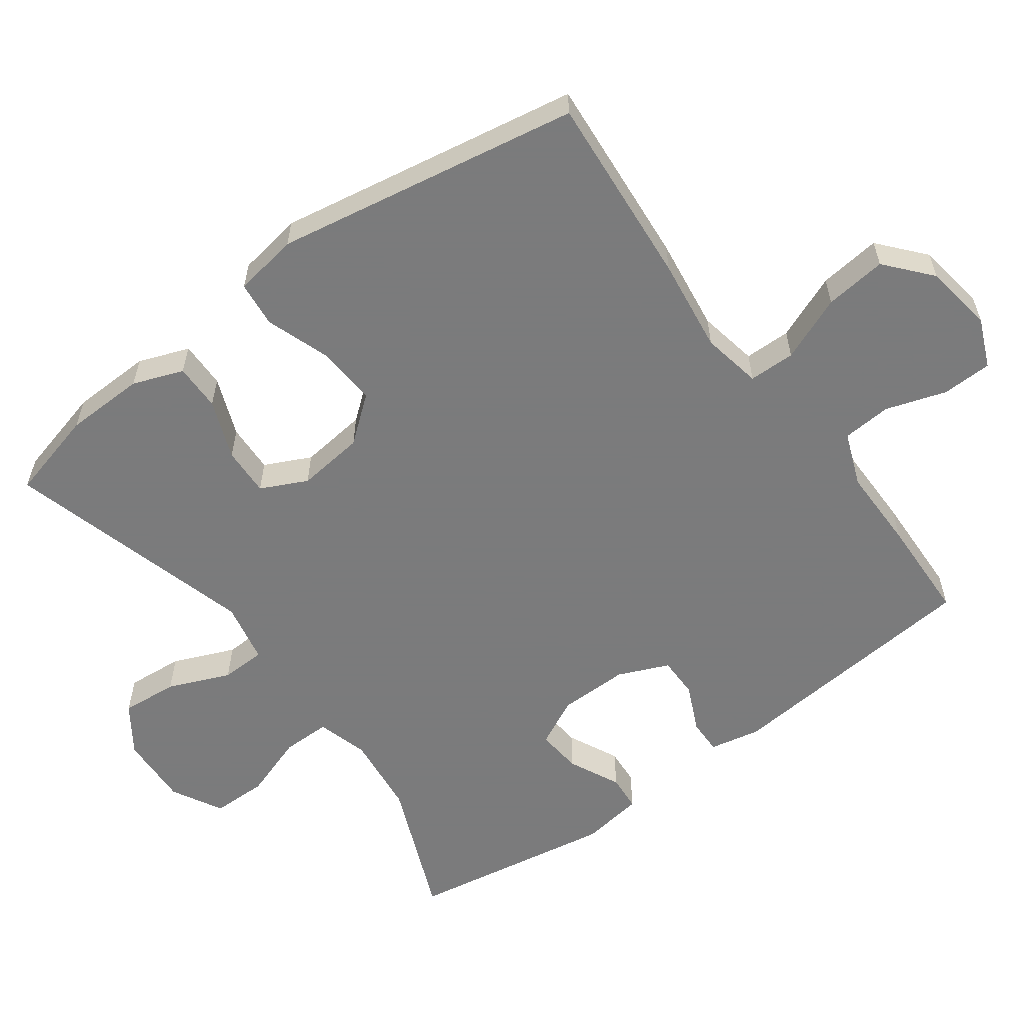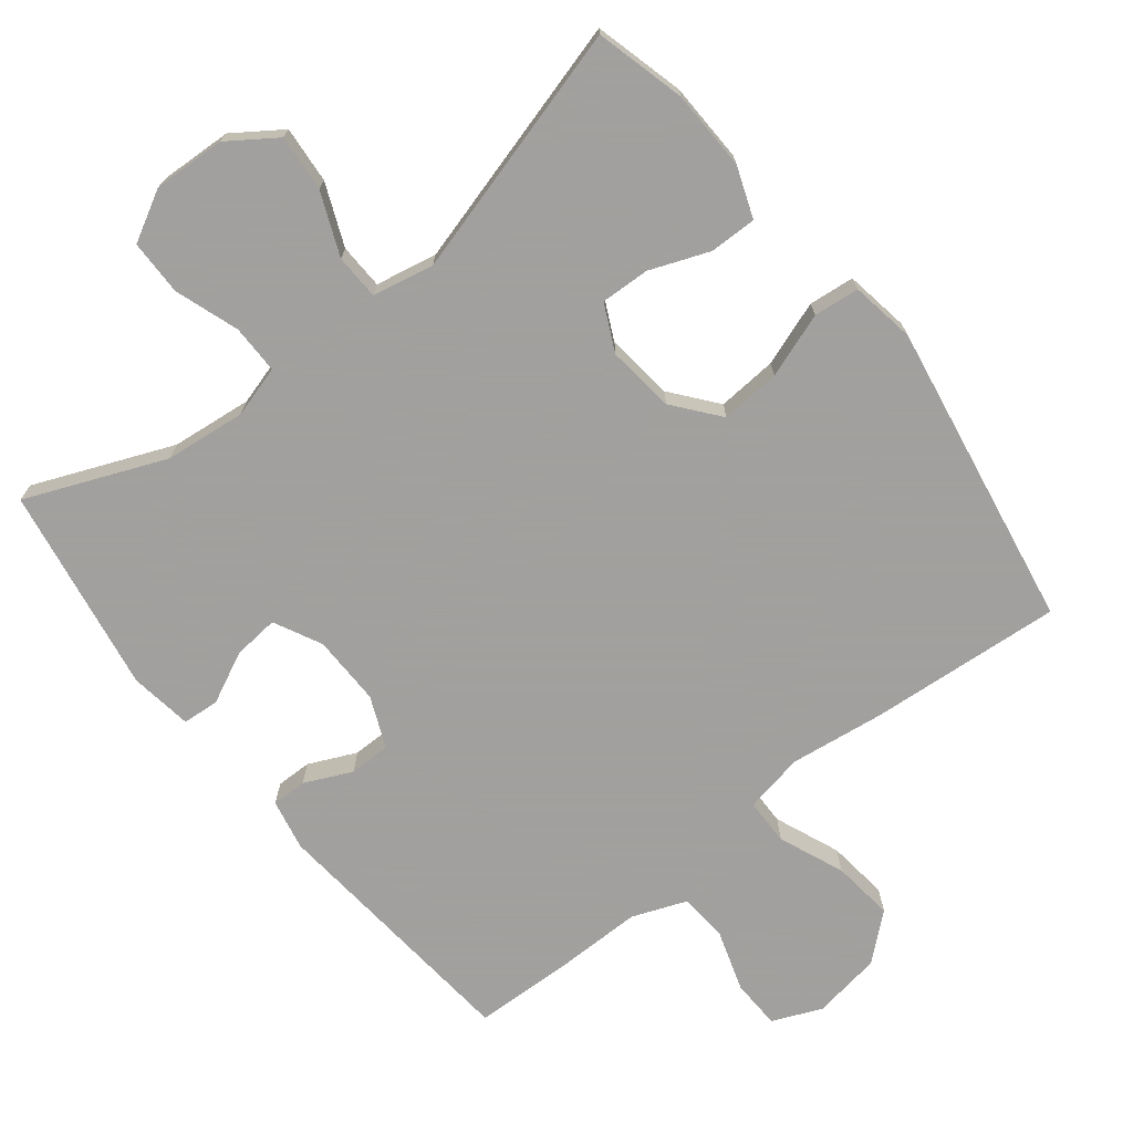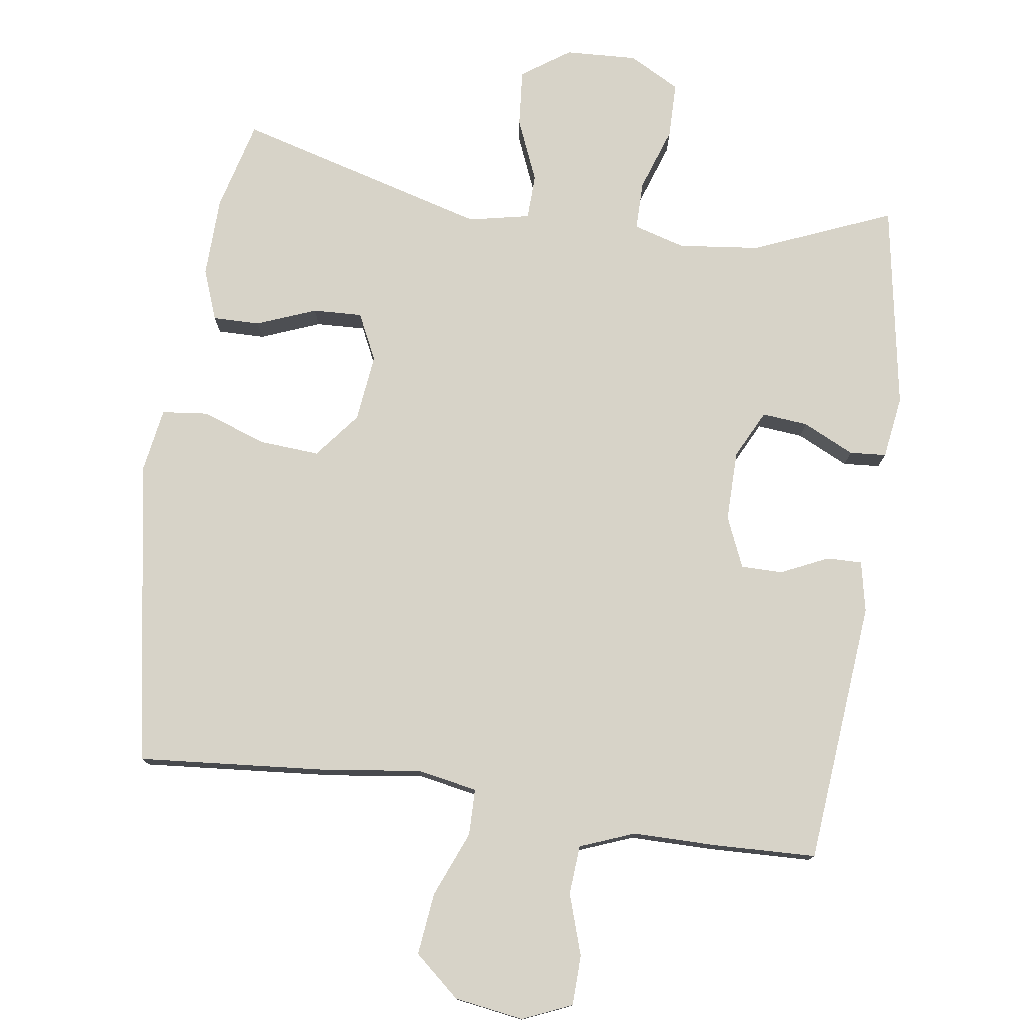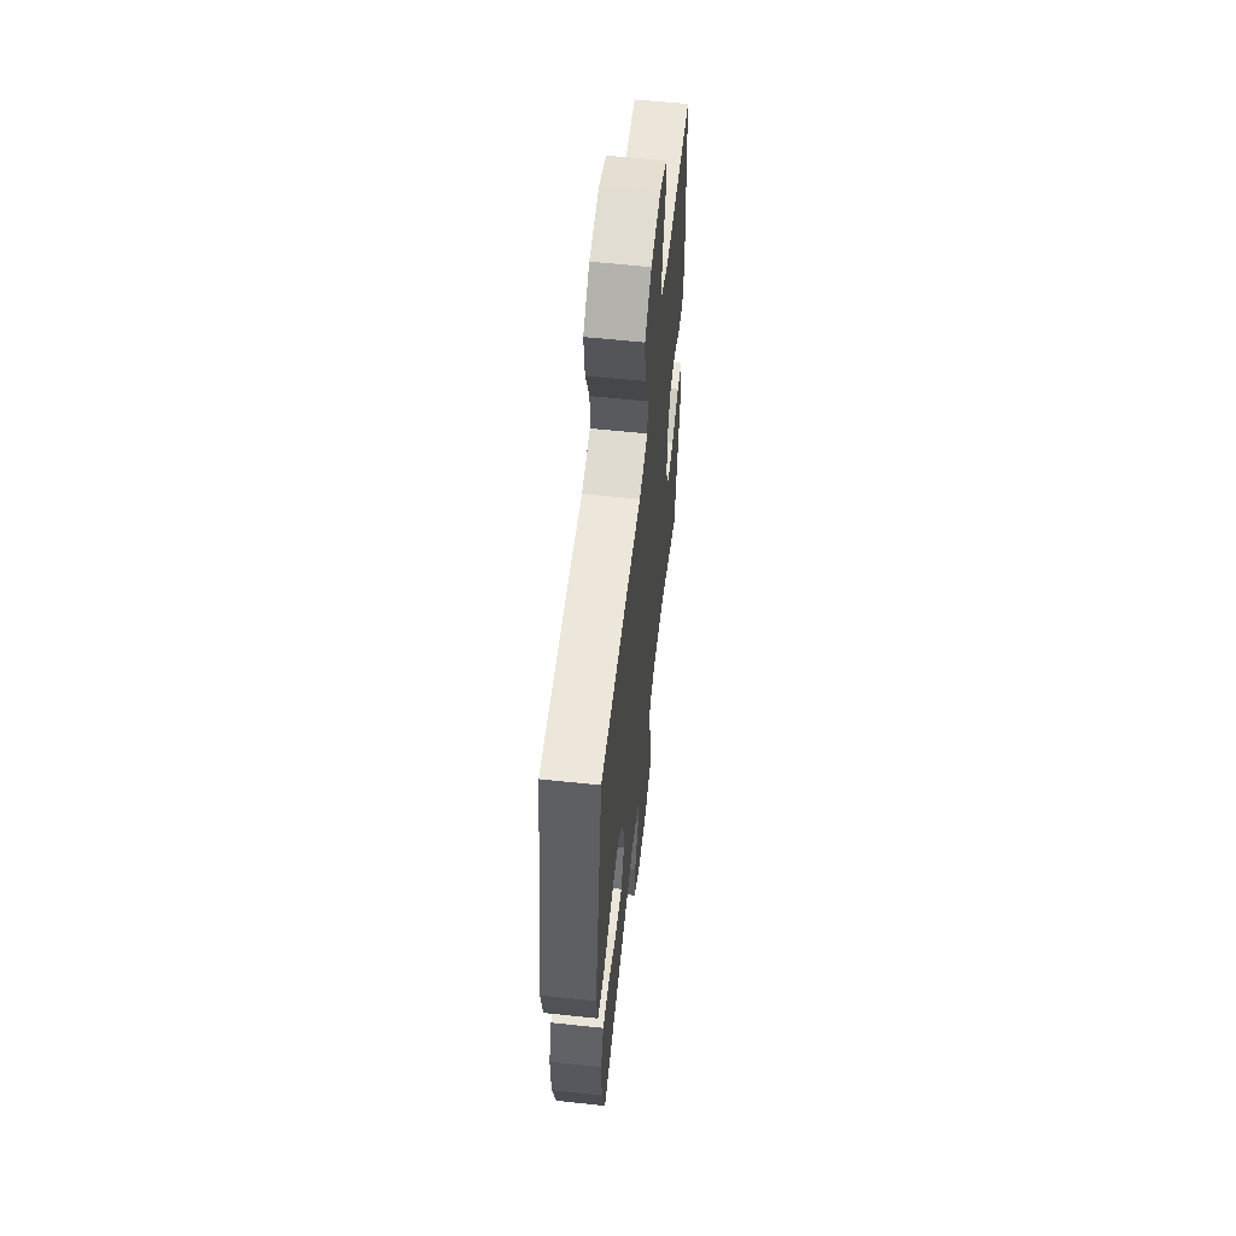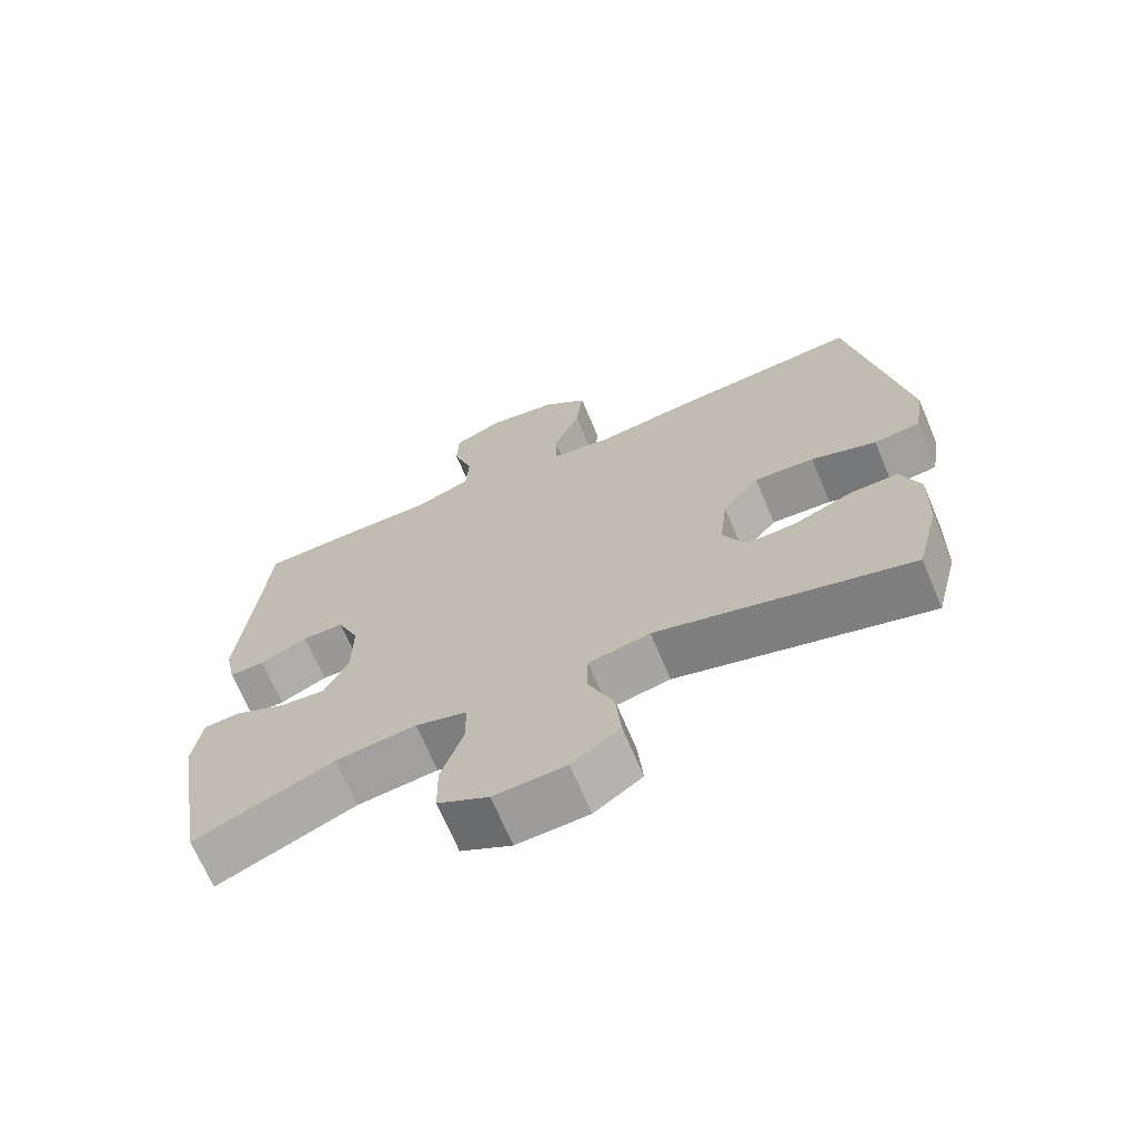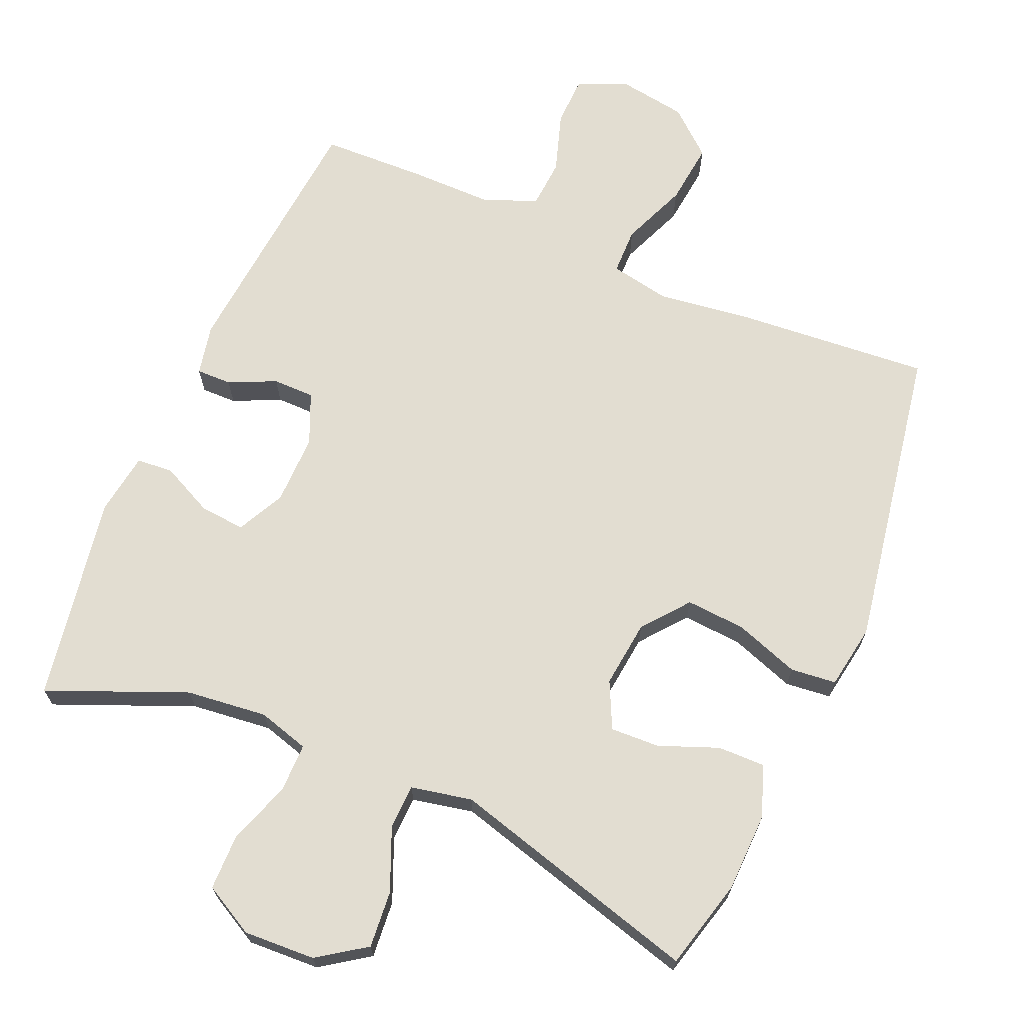
<metadata>
{"format":"obj","ext":"obj","renderer":"f3d","projection":"perspective","resolution":1024,"background":"white","views":[{"elev":-58.4,"azim":-53.6,"up":"+Y"},{"elev":-71.9,"azim":-141.5,"up":"+Y"},{"elev":77.2,"azim":8.2,"up":"+Y"},{"elev":59.2,"azim":-83.7,"up":"+Z"},{"elev":-68.9,"azim":-157.1,"up":"+Z"},{"elev":68.5,"azim":-156.6,"up":"+Y"}]}
</metadata>
<code>
v -0.5 0.07 -0.5
v -0.533 0.07 -0.372
v -0.536 0.07 -0.258
v -0.509 0.07 -0.186
v -0.442 0.07 -0.187
v -0.358 0.07 -0.22
v -0.288 0.07 -0.223
v -0.256 0.07 -0.157
v -0.267 0.07 -0.061
v -0.319 0.07 0.004
v -0.404 0.07 -0.002
v -0.496 0.07 -0.034
v -0.561 0.07 -0.027
v -0.576 0.07 0.065
v -0.5 0.07 0.5
v -0.225 0.07 0.477
v -0.091 0.07 0.459
v -0.006 0.07 0.475
v -0.005 0.07 0.541
v -0.043 0.07 0.634
v -0.053 0.07 0.722
v 0.011 0.07 0.777
v 0.109 0.07 0.792
v 0.179 0.07 0.762
v 0.181 0.07 0.691
v 0.153 0.07 0.605
v 0.158 0.07 0.535
v 0.235 0.07 0.505
v 0.353 0.07 0.505
v 0.5 0.07 0.5
v 0.534 0.07 0.126
v 0.519 0.07 0.054
v 0.469 0.07 0.055
v 0.402 0.07 0.086
v 0.343 0.07 0.086
v 0.312 0.07 0.014
v 0.313 0.07 -0.086
v 0.347 0.07 -0.154
v 0.412 0.07 -0.148
v 0.485 0.07 -0.113
v 0.537 0.07 -0.117
v 0.55 0.07 -0.206
v 0.5 0.07 -0.5
v 0.303 0.07 -0.418
v 0.188 0.07 -0.405
v 0.115 0.07 -0.426
v 0.115 0.07 -0.495
v 0.146 0.07 -0.586
v 0.145 0.07 -0.665
v 0.073 0.07 -0.704
v -0.029 0.07 -0.699
v -0.097 0.07 -0.652
v -0.09 0.07 -0.571
v -0.053 0.07 -0.483
v -0.055 0.07 -0.419
v -0.142 0.07 -0.401
v -0.5 0 -0.5
v -0.533 0 -0.372
v -0.536 0 -0.258
v -0.509 0 -0.186
v -0.442 0 -0.187
v -0.358 0 -0.22
v -0.288 0 -0.223
v -0.256 0 -0.157
v -0.267 0 -0.061
v -0.319 0 0.004
v -0.404 0 -0.002
v -0.496 0 -0.034
v -0.561 0 -0.027
v -0.576 0 0.065
v -0.5 0 0.5
v -0.225 0 0.477
v -0.091 0 0.459
v -0.006 0 0.475
v -0.005 0 0.541
v -0.043 0 0.634
v -0.053 0 0.722
v 0.011 0 0.777
v 0.109 0 0.792
v 0.179 0 0.762
v 0.181 0 0.691
v 0.153 0 0.605
v 0.158 0 0.535
v 0.235 0 0.505
v 0.353 0 0.505
v 0.5 0 0.5
v 0.534 0 0.126
v 0.519 0 0.054
v 0.469 0 0.055
v 0.402 0 0.086
v 0.343 0 0.086
v 0.312 0 0.014
v 0.313 0 -0.086
v 0.347 0 -0.154
v 0.412 0 -0.148
v 0.485 0 -0.113
v 0.537 0 -0.117
v 0.55 0 -0.206
v 0.5 0 -0.5
v 0.303 0 -0.418
v 0.188 0 -0.405
v 0.115 0 -0.426
v 0.115 0 -0.495
v 0.146 0 -0.586
v 0.145 0 -0.665
v 0.073 0 -0.704
v -0.029 0 -0.699
v -0.097 0 -0.652
v -0.09 0 -0.571
v -0.053 0 -0.483
v -0.055 0 -0.419
v -0.142 0 -0.401
f 51 52 53 54
f 51 54 55
f 50 51 55
f 47 48 49 50
f 46 47 50 55
f 45 46 55 56
f 41 42 43 44
f 39 40 41 44
f 38 39 44 45
f 37 38 45 56
f 31 32 33 34
f 31 34 35
f 28 29 30 31
f 27 28 31 35
f 23 24 25 26
f 23 26 27
f 22 23 27
f 19 20 21 22
f 18 19 22 27
f 14 15 16 17
f 14 17 18
f 11 12 13 14
f 10 11 14 18
f 9 10 18 27
f 3 4 5 6
f 3 6 7
f 2 3 7
f 1 2 7
f 36 37 56 1
f 8 9 27 35
f 7 8 35 36
f 1 7 36
f 110 109 108 107
f 111 110 107
f 111 107 106
f 106 105 104 103
f 111 106 103 102
f 112 111 102 101
f 100 99 98 97
f 100 97 96 95
f 101 100 95 94
f 112 101 94 93
f 90 89 88 87
f 91 90 87
f 87 86 85 84
f 91 87 84 83
f 82 81 80 79
f 83 82 79
f 83 79 78
f 78 77 76 75
f 83 78 75 74
f 73 72 71 70
f 74 73 70
f 70 69 68 67
f 74 70 67 66
f 83 74 66 65
f 62 61 60 59
f 63 62 59
f 63 59 58
f 63 58 57
f 57 112 93 92
f 91 83 65 64
f 92 91 64 63
f 92 63 57
f 1 57 58 2
f 2 58 59 3
f 3 59 60 4
f 4 60 61 5
f 5 61 62 6
f 6 62 63 7
f 7 63 64 8
f 8 64 65 9
f 9 65 66 10
f 10 66 67 11
f 11 67 68 12
f 12 68 69 13
f 13 69 70 14
f 14 70 71 15
f 15 71 72 16
f 16 72 73 17
f 17 73 74 18
f 18 74 75 19
f 19 75 76 20
f 20 76 77 21
f 21 77 78 22
f 22 78 79 23
f 23 79 80 24
f 24 80 81 25
f 25 81 82 26
f 26 82 83 27
f 27 83 84 28
f 28 84 85 29
f 29 85 86 30
f 30 86 87 31
f 31 87 88 32
f 32 88 89 33
f 33 89 90 34
f 34 90 91 35
f 35 91 92 36
f 36 92 93 37
f 37 93 94 38
f 38 94 95 39
f 39 95 96 40
f 40 96 97 41
f 41 97 98 42
f 42 98 99 43
f 43 99 100 44
f 44 100 101 45
f 45 101 102 46
f 46 102 103 47
f 47 103 104 48
f 48 104 105 49
f 49 105 106 50
f 50 106 107 51
f 51 107 108 52
f 52 108 109 53
f 53 109 110 54
f 54 110 111 55
f 55 111 112 56
f 56 112 57 1

</code>
